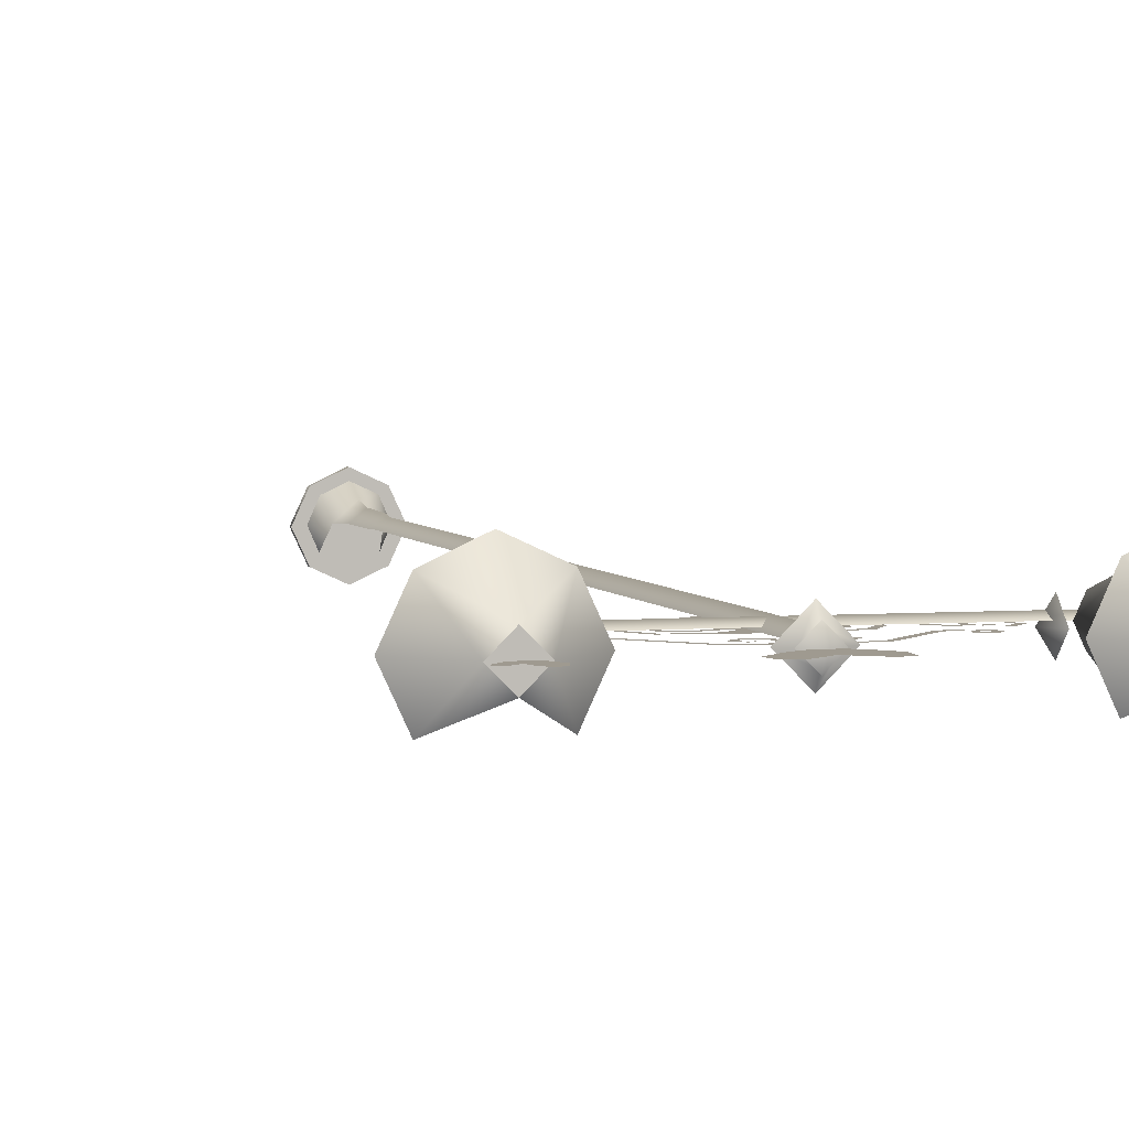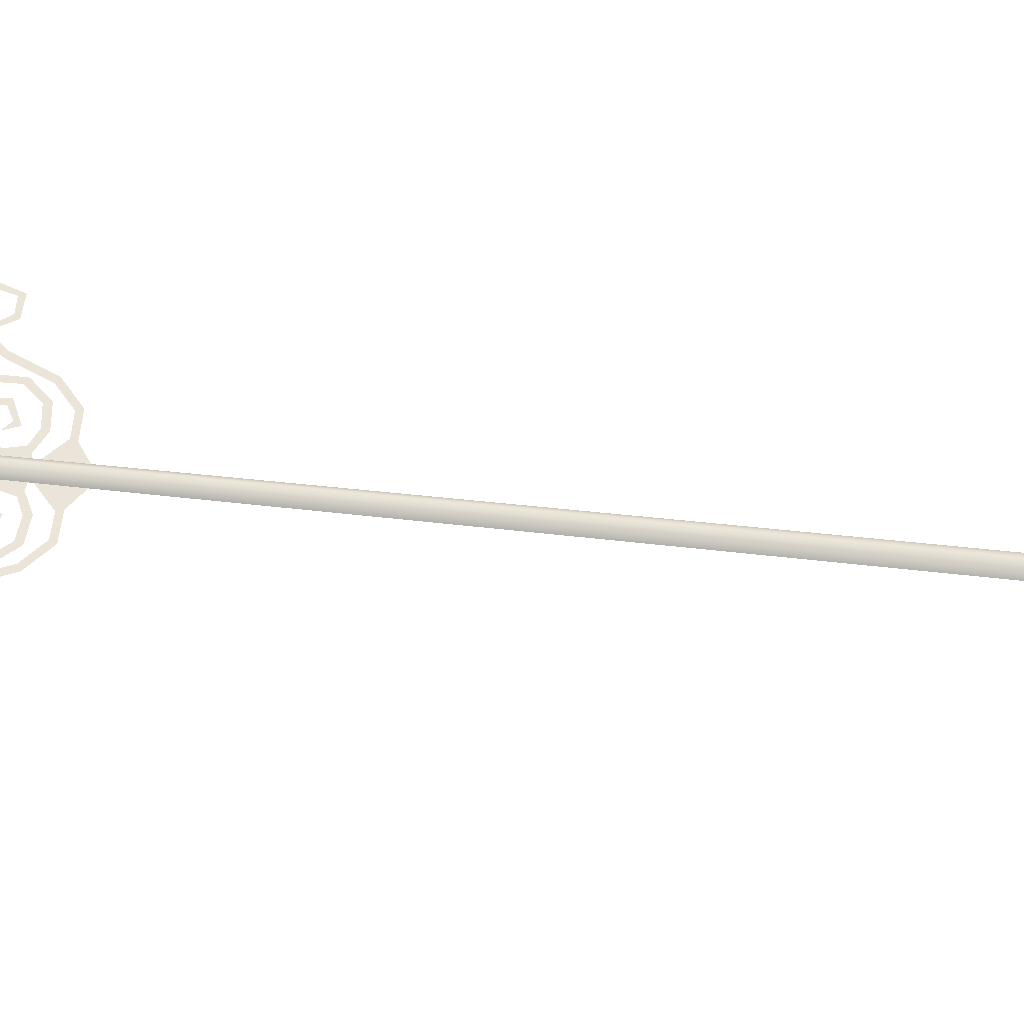
<metadata>
{"format":"obj","ext":"obj","renderer":"f3d","projection":"perspective","resolution":1024,"background":"white","views":[{"elev":3.9,"azim":-15.5,"up":"+Y"},{"elev":59.6,"azim":96.5,"up":"+Y"}]}
</metadata>
<code>
g StreetLamp
v 0.2549 -0.01209 0.03882
v -2.271e-09 -0.01209 0.03882
v 0.1741 0.162 0.03882
v 0.1741 0.162 0.03882
v -2.271e-09 -0.01209 0.03882
v 0 0.2429 0.03882
v 0 0.2429 0.03882
v -2.271e-09 -0.01209 0.03882
v -0.1741 0.162 0.03882
v -0.1741 0.162 0.03882
v -2.271e-09 -0.01209 0.03882
v -0.2549 -0.01209 0.03882
v 0.1741 -0.1862 0.03882
v -2.271e-09 -0.01209 0.03882
v 0.2549 -0.01209 0.03882
v -0.0816 -0.007718 6.283
v -3.922e-08 0.07388 6.283
v -3.729e-08 -0.007718 6.319
v -4.127e-08 -0.08932 6.283
v -0.0816 -0.007718 6.283
v -3.729e-08 -0.007718 6.319
v 0.0816 -0.007718 6.283
v -4.127e-08 -0.08932 6.283
v -3.729e-08 -0.007718 6.319
v -3.922e-08 0.07388 6.283
v 0.0816 -0.007718 6.283
v -3.729e-08 -0.007718 6.319
v -0.1113 0.01142 0.2159
v -0.1338 -0.124 0.0408
v -0.1864 -0.003859 0.04171
v 0.1338 -0.124 0.0408
v 0.1113 0.01142 0.2159
v 0.1864 -0.003859 0.04171
v 0 0.2429 0.001938
v 0.1741 0.162 0.03882
v 0 0.2429 0.03882
v 0.1741 0.162 0.001938
v -0.1741 0.162 0.001938
v 0 0.2429 0.03882
v -0.1741 0.162 0.03882
v 0 0.2429 0.001938
v -0.2549 -0.01209 0.001938
v -0.1741 0.162 0.03882
v -0.2549 -0.01209 0.03882
v -0.1741 0.162 0.001938
v -0.1741 -0.1862 0.001938
v -0.2549 -0.01209 0.03882
v -0.1741 -0.1862 0.03882
v -0.2549 -0.01209 0.001938
v 0.2549 -0.01209 0.001938
v 0.1741 -0.1862 0.03882
v 0.2549 -0.01209 0.03882
v 0.1741 -0.1862 0.001938
v 0.1741 0.162 0.001938
v 0.2549 -0.01209 0.03882
v 0.1741 0.162 0.03882
v 0.2549 -0.01209 0.001938
v -0.2549 -0.01209 0.03882
v -2.271e-09 -0.01209 0.03882
v -0.1741 -0.1862 0.03882
v 0 -0.267 0.03882
v 0.1741 -0.1862 0.03882
v -0.07627 0.01732 0.7215
v -1.467e-09 0.08597 0.3845
v -1.454e-09 0.08114 0.7222
v -0.08112 0.01731 0.3837
v -6.936e-10 0.1113 0.2175
v -0.1113 0.01142 0.2159
v -0.1279 0.124 0.04204
v 0 0.1825 0.04171
v -0.1864 -0.003859 0.04171
v -1.454e-09 0.08114 0.7222
v 0.08112 0.01731 0.3837
v 0.07627 0.01732 0.7215
v -1.467e-09 0.08597 0.3845
v 0.1113 0.01142 0.2159
v -6.936e-10 0.1113 0.2175
v 0.1279 0.124 0.04204
v 0.1864 -0.003859 0.04171
v 0 0.1825 0.04171
v -0.07627 0.01732 0.7215
v -7.209e-10 0.06877 0.8064
v -0.0639 0.01732 0.8058
v -1.454e-09 0.08114 0.7222
v -1.454e-09 0.08114 0.7222
v 0.0639 0.01732 0.8058
v -7.209e-10 0.06877 0.8064
v 0.07627 0.01732 0.7215
v 0.05346 0.003612 6.17
v -7.209e-10 0.06877 0.8064
v 0.0639 0.01732 0.8058
v 0 0.054 6.173
v -0.0639 0.01732 0.8058
v -0.05346 0.003612 6.17
v -5.017e-08 -0.07403 6.271
v -0.1378 -0.007916 6.229
v -0.06631 -0.007718 6.271
v 1.833e-09 -0.1455 6.228
v -0.06631 -0.007718 6.271
v 2.923e-09 0.1301 6.229
v -4.974e-08 0.0586 6.271
v -0.1378 -0.007916 6.229
v -4.974e-08 0.0586 6.271
v 0.1378 -0.007916 6.229
v 0.06631 -0.007718 6.271
v 2.923e-09 0.1301 6.229
v 0.06631 -0.007718 6.271
v 1.833e-09 -0.1455 6.228
v -5.017e-08 -0.07403 6.271
v 0.1378 -0.007916 6.229
v 1.833e-09 -0.1455 6.228
v 0.05346 0.003612 6.17
v 0 -0.052 6.165
v 0.1378 -0.007916 6.229
v 0.1378 -0.007916 6.229
v 0 0.054 6.173
v 0.05346 0.003612 6.17
v 2.923e-09 0.1301 6.229
v 2.923e-09 0.1301 6.229
v -0.05346 0.003612 6.17
v 0 0.054 6.173
v -0.1378 -0.007916 6.229
v -0.1378 -0.007916 6.229
v 0 -0.052 6.165
v -0.05346 0.003612 6.17
v 1.833e-09 -0.1455 6.228
v 0.0816 -0.007718 6.283
v -4.974e-08 0.0586 6.271
v 0.06631 -0.007718 6.271
v -3.922e-08 0.07388 6.283
v -4.974e-08 0.0586 6.271
v -0.0816 -0.007718 6.283
v -0.06631 -0.007718 6.271
v -3.922e-08 0.07388 6.283
v -0.06631 -0.007718 6.271
v -4.127e-08 -0.08932 6.283
v -5.017e-08 -0.07403 6.271
v -0.0816 -0.007718 6.283
v -5.017e-08 -0.07403 6.271
v 0.0816 -0.007718 6.283
v 0.06631 -0.007718 6.271
v -4.127e-08 -0.08932 6.283
v -0.1345 -0.01021 6.583
v -0.2327 -0.01021 6.574
v -0.02478 -0.01021 6.489
v -0.2528 -0.01021 6.486
v -0.1266 -0.01021 6.356
v 0.008443 -0.01021 6.274
v 0.1122 -0.01021 6.335
v 0.1993 -0.01021 6.444
v 0.1892 -0.01021 6.569
v 0.1174 -0.01021 6.595
v -0.9127 0.1017 5.814
v -0.8453 -0.003859 5.814
v -0.9127 -0.003859 5.92
v -0.9127 -0.003859 5.709
v -0.9127 -0.003859 5.709
v -0.9127 -0.1094 5.814
v -0.8453 -0.003859 5.814
v -0.9127 -0.003859 5.92
v -1.029 0.01735 5.856
v 0 0.0467 5.814
v 0 0.01735 5.856
v -1.029 0.0467 5.814
v -9.832e-09 0.01735 5.773
v -1.029 0.01735 5.773
v -0.9127 -0.003859 5.92
v -0.9382 -0.003859 5.814
v -0.9127 0.1017 5.814
v -0.9127 -0.003859 5.709
v -0.9127 -0.003859 5.709
v -0.9382 -0.003859 5.814
v -0.9127 -0.1094 5.814
v -0.9127 -0.003859 5.92
v 0.9127 0.1017 5.814
v 0.9127 -0.003859 5.92
v 0.8453 -0.003859 5.814
v 0.9127 -0.003859 5.709
v 0.9127 -0.003859 5.709
v 0.8453 -0.003859 5.814
v 0.9127 -0.1094 5.814
v 0.9127 -0.003859 5.92
v 0 0.0467 5.814
v 1.029 0.01735 5.856
v 0 0.01735 5.856
v 1.029 0.0467 5.814
v 9.832e-09 0.01735 5.773
v 1.029 0.01735 5.773
v 0.9127 -0.003859 5.92
v 0.9127 0.1017 5.814
v 0.9382 -0.003859 5.814
v 0.9127 -0.003859 5.709
v 0.9127 -0.003859 5.709
v 0.9127 -0.1094 5.814
v 0.9382 -0.003859 5.814
v 0.9127 -0.003859 5.92
v -1.103 0.02798 6.957
v -1.148 0.02798 6.959
v -1.155 0.02798 6.925
v -1.056 0.02798 6.914
v -1.096 0.02798 6.852
v -1.008 0.02798 6.81
v -0.9689 0.02798 6.854
v -0.9315 0.02798 6.933
v -1.038 0.02798 6.988
v -0.9545 0.02798 7.009
v -0.9996 0.02798 7.028
v 1.103 0.02798 6.957
v 1.155 0.02798 6.925
v 1.148 0.02798 6.959
v 1.056 0.02798 6.914
v 1.096 0.02798 6.852
v 1.008 0.02798 6.81
v 0.9689 0.02798 6.854
v 0.9315 0.02798 6.933
v 1.038 0.02798 6.988
v 0.9545 0.02798 7.009
v 0.9996 0.02798 7.028
v -0.6992 0.02568 6.56
v -0.941 0.02568 6.812
v -0.8074 0.2589 6.56
v -1.041 0.1253 6.812
v -1.041 0.3672 6.56
v -1.041 0.3672 6.56
v -1.041 0.1253 6.812
v -1.274 0.2589 6.56
v -1.14 0.02568 6.812
v -1.382 0.02568 6.56
v -1.274 -0.2076 6.56
v -1.14 0.02568 6.812
v -1.041 -0.07396 6.812
v -1.382 0.02568 6.56
v -1.041 -0.07396 6.812
v -1.14 0.02568 6.812
v -0.941 0.02568 6.812
v -1.041 0.1253 6.812
v -0.8074 0.2589 6.56
v -0.7568 0.02568 6.501
v -0.6992 0.02568 6.56
v -0.8468 0.2195 6.501
v -1.041 0.3672 6.56
v -1.041 0.3095 6.501
v -1.274 0.2589 6.56
v -1.041 0.3095 6.501
v -1.041 0.3672 6.56
v -1.234 0.2195 6.501
v -1.382 0.02568 6.56
v -1.324 0.02568 6.501
v -1.274 -0.2076 6.56
v -1.324 0.02568 6.501
v -1.382 0.02568 6.56
v -1.234 -0.1682 6.501
v -0.6992 0.02568 6.56
v -0.8468 -0.1682 6.501
v -0.8074 -0.2076 6.56
v -0.7568 0.02568 6.501
v -0.8468 0.2195 6.501
v -0.9042 0.02568 5.971
v -0.7568 0.02568 6.501
v -0.9474 0.1189 5.971
v -1.041 0.3095 6.501
v -1.041 0.1621 5.971
v -1.234 0.2195 6.501
v -1.041 0.1621 5.971
v -1.041 0.3095 6.501
v -1.134 0.1189 5.971
v -1.324 0.02568 6.501
v -1.177 0.02568 5.971
v -1.234 -0.1682 6.501
v -1.177 0.02568 5.971
v -1.324 0.02568 6.501
v -1.134 -0.06753 5.971
v -0.7568 0.02568 6.501
v -0.9474 -0.06753 5.971
v -0.8468 -0.1682 6.501
v -0.9042 0.02568 5.971
v -1.041 0.1621 5.971
v -1.041 0.02568 5.742
v -0.9474 0.1189 5.971
v -0.9042 0.02568 5.971
v -1.177 0.02568 5.971
v -1.041 0.02568 5.742
v -1.134 0.1189 5.971
v -1.041 0.1621 5.971
v -0.8074 -0.2076 6.56
v -0.941 0.02568 6.812
v -0.6992 0.02568 6.56
v -1.041 -0.07396 6.812
v 0.6992 0.02568 6.56
v 0.8074 0.2589 6.56
v 0.941 0.02568 6.812
v 1.041 0.1253 6.812
v 1.041 0.3672 6.56
v 1.041 0.3672 6.56
v 1.274 0.2589 6.56
v 1.041 0.1253 6.812
v 1.14 0.02568 6.812
v 1.382 0.02568 6.56
v 1.14 0.02568 6.812
v 1.274 -0.2076 6.56
v 1.041 -0.07396 6.812
v 1.382 0.02568 6.56
v 0.941 0.02568 6.812
v 1.041 0.1253 6.812
v 1.14 0.02568 6.812
v 1.041 -0.07396 6.812
v 0.7568 0.02568 6.501
v 0.8074 0.2589 6.56
v 0.6992 0.02568 6.56
v 0.8468 0.2195 6.501
v 1.041 0.3672 6.56
v 1.041 0.3095 6.501
v 1.041 0.3095 6.501
v 1.274 0.2589 6.56
v 1.041 0.3672 6.56
v 1.234 0.2195 6.501
v 1.382 0.02568 6.56
v 1.324 0.02568 6.501
v 1.274 -0.2076 6.56
v 1.324 0.02568 6.501
v 1.234 -0.1682 6.501
v 1.382 0.02568 6.56
v 0.6992 0.02568 6.56
v 0.8468 -0.1682 6.501
v 0.7568 0.02568 6.501
v 0.8074 -0.2076 6.56
v 0.9042 0.02568 5.971
v 0.8468 0.2195 6.501
v 0.7568 0.02568 6.501
v 0.9474 0.1189 5.971
v 1.041 0.3095 6.501
v 1.041 0.1621 5.971
v 1.041 0.1621 5.971
v 1.234 0.2195 6.501
v 1.041 0.3095 6.501
v 1.134 0.1189 5.971
v 1.324 0.02568 6.501
v 1.177 0.02568 5.971
v 1.234 -0.1682 6.501
v 1.177 0.02568 5.971
v 1.134 -0.06753 5.971
v 1.324 0.02568 6.501
v 0.7568 0.02568 6.501
v 0.9474 -0.06753 5.971
v 0.9042 0.02568 5.971
v 0.8468 -0.1682 6.501
v 1.041 0.1621 5.971
v 0.9474 0.1189 5.971
v 1.041 0.02568 5.742
v 0.9042 0.02568 5.971
v 1.177 0.02568 5.971
v 1.134 0.1189 5.971
v 1.041 0.02568 5.742
v 1.041 0.1621 5.971
v 0.941 0.02568 6.812
v 0.8074 -0.2076 6.56
v 0.6992 0.02568 6.56
v 1.041 -0.07396 6.812
v -0.1629 -0.003859 6.066
v -0.1269 -0.003859 6.066
v -0.1625 -0.003859 6.102
v -0.2153 -0.003859 6.036
v -0.1819 -0.003859 6.034
v -0.1421 -0.003859 5.967
v -0.1364 -0.003859 6.002
v -0.04814 -0.003859 6.001
v -0.07436 -0.003859 6.028
v -0.07326 -0.003859 6.108
v -0.05487 -0.003859 6.157
v -0.1256 -0.003859 6.201
v -0.1385 -0.003859 6.166
v -0.265 -0.003859 6.174
v -0.2457 -0.003859 6.142
v -0.4955 -0.003859 5.865
v -0.5169 -0.003859 5.896
v -0.6012 -0.003859 5.868
v -0.5989 -0.003859 5.831
v -0.6534 -0.003859 5.889
v -0.6813 -0.003859 5.864
v -0.6588 -0.003859 5.939
v -0.7019 -0.003859 5.924
v -0.683 -0.003859 5.972
v -0.6016 -0.003859 5.982
v -0.6202 -0.003859 5.939
v -0.5785 -0.003859 5.918
v -0.6332 -0.003859 5.903
v -0.01519 -0.003859 5.67
v -0.08617 -0.003859 5.42
v -0.01519 -0.003859 5.406
v -0.0534 -0.003859 5.666
v -0.119 -0.003859 5.742
v -0.01519 -0.003859 5.813
v -0.2104 -0.003859 5.804
v -0.2104 -0.003859 5.763
v -0.3291 -0.003859 5.738
v -0.3507 -0.003859 5.771
v -0.3939 -0.003859 5.636
v -0.4302 -0.003859 5.646
v -0.3971 -0.003859 5.51
v -0.4296 -0.003859 5.492
v -0.3163 -0.003859 5.419
v -0.3298 -0.003859 5.381
v -0.2015 -0.003859 5.406
v -0.1925 -0.003859 5.367
v -0.1171 -0.003859 5.444
v -0.09367 -0.003859 5.539
v -0.1222 -0.003859 5.635
v -0.09727 -0.003859 5.666
v -0.2029 -0.003859 5.671
v -0.2065 -0.003859 5.709
v -0.2816 -0.003859 5.642
v -0.3142 -0.003859 5.663
v -0.293 -0.003859 5.558
v -0.326 -0.003859 5.54
v -0.223 -0.003859 5.521
v -0.2036 -0.003859 5.483
v -0.1729 -0.003859 5.564
v -0.7671 -0.003859 5.701
v -0.7342 -0.003859 5.666
v -0.7304 -0.003859 5.692
v -0.7075 -0.003859 5.701
v -0.7061 -0.003859 5.735
v -0.6469 -0.003859 5.668
v -0.6817 -0.003859 5.66
v -0.699 -0.003859 5.579
v -0.7205 -0.003859 5.607
v -0.8227 -0.003859 5.574
v -0.8079 -0.003859 5.608
v -0.8648 -0.003859 5.695
v -0.8307 -0.003859 5.692
v -0.7827 -0.003859 5.793
v -0.7702 -0.003859 5.758
v -0.6342 -0.003859 5.755
v -0.6526 -0.003859 5.724
v -0.5474 -0.003859 5.602
v -0.5145 -0.003859 5.62
v -0.4455 -0.003859 5.369
v -0.4139 -0.003859 5.388
v -0.3096 -0.003859 5.251
v -0.2956 -0.003859 5.286
v -0.1563 -0.003859 5.249
v -0.1672 -0.003859 5.284
v -0.03475 -0.003859 5.403
v -0.03475 -0.003859 5.163
v -0.01475 -0.003859 5.152
v -0.01475 -0.003859 5.388
v 0.1629 -0.003859 6.066
v 0.1625 -0.003859 6.102
v 0.1269 -0.003859 6.066
v 0.2153 -0.003859 6.036
v 0.1819 -0.003859 6.034
v 0.1421 -0.003859 5.967
v 0.1364 -0.003859 6.002
v 0.04814 -0.003859 6.001
v 0.07436 -0.003859 6.028
v 0.07326 -0.003859 6.108
v 0.05487 -0.003859 6.157
v 0.1256 -0.003859 6.201
v 0.1385 -0.003859 6.166
v 0.265 -0.003859 6.174
v 0.2457 -0.003859 6.142
v 0.4955 -0.003859 5.865
v 0.5169 -0.003859 5.896
v 0.6012 -0.003859 5.868
v 0.5989 -0.003859 5.831
v 0.6534 -0.003859 5.889
v 0.6813 -0.003859 5.864
v 0.6588 -0.003859 5.939
v 0.7019 -0.003859 5.924
v 0.683 -0.003859 5.972
v 0.6016 -0.003859 5.982
v 0.6202 -0.003859 5.939
v 0.5785 -0.003859 5.918
v 0.6332 -0.003859 5.903
v 0.08617 -0.003859 5.42
v 0.01519 -0.003859 5.67
v 0.01519 -0.003859 5.406
v 0.0534 -0.003859 5.666
v 0.119 -0.003859 5.742
v 0.01519 -0.003859 5.813
v 0.2104 -0.003859 5.804
v 0.2104 -0.003859 5.763
v 0.3291 -0.003859 5.738
v 0.3507 -0.003859 5.771
v 0.3939 -0.003859 5.636
v 0.4302 -0.003859 5.646
v 0.3971 -0.003859 5.51
v 0.4296 -0.003859 5.492
v 0.3163 -0.003859 5.419
v 0.3298 -0.003859 5.381
v 0.2015 -0.003859 5.406
v 0.1925 -0.003859 5.367
v 0.1171 -0.003859 5.444
v 0.09367 -0.003859 5.539
v 0.1222 -0.003859 5.635
v 0.09727 -0.003859 5.666
v 0.2029 -0.003859 5.671
v 0.2065 -0.003859 5.709
v 0.2816 -0.003859 5.642
v 0.3142 -0.003859 5.663
v 0.293 -0.003859 5.558
v 0.326 -0.003859 5.54
v 0.223 -0.003859 5.521
v 0.2036 -0.003859 5.483
v 0.1729 -0.003859 5.564
v 0.7671 -0.003859 5.701
v 0.7304 -0.003859 5.692
v 0.7342 -0.003859 5.666
v 0.7075 -0.003859 5.701
v 0.7061 -0.003859 5.735
v 0.6469 -0.003859 5.668
v 0.6817 -0.003859 5.66
v 0.699 -0.003859 5.579
v 0.7205 -0.003859 5.607
v 0.8227 -0.003859 5.574
v 0.8079 -0.003859 5.608
v 0.8648 -0.003859 5.695
v 0.8307 -0.003859 5.692
v 0.7827 -0.003859 5.793
v 0.7702 -0.003859 5.758
v 0.6342 -0.003859 5.755
v 0.6526 -0.003859 5.724
v 0.5474 -0.003859 5.602
v 0.5145 -0.003859 5.62
v 0.4455 -0.003859 5.369
v 0.4139 -0.003859 5.388
v 0.3096 -0.003859 5.251
v 0.2956 -0.003859 5.286
v 0.1563 -0.003859 5.249
v 0.1672 -0.003859 5.284
v 0.03475 -0.003859 5.403
v 0.03475 -0.003859 5.163
v 0.01475 -0.003859 5.152
v 0.01475 -0.003859 5.388
g StreetLamp_0
f 3 2 1
f 6 5 4
f 9 8 7
f 12 11 10
f 15 14 13
f 18 17 16
f 21 20 19
f 24 23 22
f 27 26 25
f 30 29 28
f 33 32 31
f 36 35 34
f 37 34 35
f 40 39 38
f 41 38 39
f 44 43 42
f 45 42 43
f 48 47 46
f 49 46 47
f 52 51 50
f 53 50 51
f 56 55 54
f 57 54 55
f 60 59 58
f 61 59 60
f 62 59 61
f 65 64 63
f 66 63 64
f 64 67 66
f 68 66 67
f 69 68 67
f 70 69 67
f 71 68 69
f 74 73 72
f 75 72 73
f 73 76 75
f 77 75 76
f 78 77 76
f 79 78 76
f 80 77 78
f 83 82 81
f 84 81 82
f 87 86 85
f 88 85 86
f 91 90 89
f 92 89 90
f 90 93 92
f 94 92 93
f 97 96 95
f 98 95 96
f 101 100 99
f 102 99 100
f 105 104 103
f 106 103 104
f 109 108 107
f 110 107 108
f 113 112 111
f 114 111 112
f 117 116 115
f 118 115 116
f 121 120 119
f 122 119 120
f 125 124 123
f 126 123 124
f 129 128 127
f 130 127 128
f 133 132 131
f 134 131 132
f 137 136 135
f 138 135 136
f 141 140 139
f 142 139 140
f 145 144 143
f 146 144 145
f 147 146 145
f 148 147 145
f 148 145 149
f 145 150 149
f 151 150 145
f 152 151 145
f 155 154 153
f 154 156 153
f 159 158 157
f 160 158 159
f 163 162 161
f 164 161 162
f 162 165 164
f 166 164 165
f 169 168 167
f 170 168 169
f 173 172 171
f 174 172 173
f 177 176 175
f 178 177 175
f 181 180 179
f 181 182 180
f 185 184 183
f 186 183 184
f 183 186 187
f 188 187 186
f 191 190 189
f 191 192 190
f 195 194 193
f 195 196 194
f 199 198 197
f 197 200 199
f 201 199 200
f 200 202 201
f 200 203 202
f 203 200 204
f 205 204 200
f 204 205 206
f 207 206 205
f 210 209 208
f 208 209 211
f 212 211 209
f 213 211 212
f 214 211 213
f 214 215 211
f 216 211 215
f 215 217 216
f 218 216 217
f 221 220 219
f 222 220 221
f 223 222 221
f 226 225 224
f 227 225 226
f 228 227 226
f 231 230 229
f 232 229 230
f 235 234 233
f 236 234 235
f 239 238 237
f 240 237 238
f 237 240 241
f 242 241 240
f 245 244 243
f 246 243 244
f 243 246 247
f 248 247 246
f 251 250 249
f 252 249 250
f 255 254 253
f 256 253 254
f 259 258 257
f 260 257 258
f 257 260 261
f 262 261 260
f 265 264 263
f 266 263 264
f 263 266 267
f 268 267 266
f 271 270 269
f 272 269 270
f 275 274 273
f 276 273 274
f 279 278 277
f 280 278 279
f 283 282 281
f 284 282 283
f 287 286 285
f 288 285 286
f 291 290 289
f 292 290 291
f 293 290 292
f 296 295 294
f 297 295 296
f 298 295 297
f 301 300 299
f 302 299 300
f 305 304 303
f 306 305 303
f 309 308 307
f 310 307 308
f 308 311 310
f 312 310 311
f 315 314 313
f 316 313 314
f 314 317 316
f 318 316 317
f 321 320 319
f 322 319 320
f 325 324 323
f 326 323 324
f 329 328 327
f 330 327 328
f 328 331 330
f 332 330 331
f 335 334 333
f 336 333 334
f 334 337 336
f 338 336 337
f 341 340 339
f 342 339 340
f 345 344 343
f 346 343 344
f 349 348 347
f 350 348 349
f 353 352 351
f 354 352 353
f 357 356 355
f 358 355 356
f 361 360 359
f 361 359 362
f 363 362 359
f 362 363 364
f 365 364 363
f 364 365 366
f 367 366 365
f 367 368 366
f 369 366 368
f 369 368 370
f 371 370 368
f 370 371 372
f 373 372 371
f 373 374 372
f 375 372 374
f 375 374 376
f 377 376 374
f 376 377 378
f 379 378 377
f 378 379 380
f 381 380 379
f 382 380 381
f 382 383 380
f 384 380 383
f 385 384 383
f 386 384 385
f 389 388 387
f 390 387 388
f 387 390 391
f 392 387 391
f 393 392 391
f 394 393 391
f 394 395 393
f 396 393 395
f 395 397 396
f 398 396 397
f 397 399 398
f 400 398 399
f 399 401 400
f 402 400 401
f 401 403 402
f 404 402 403
f 403 405 404
f 388 404 405
f 388 405 406
f 388 406 390
f 406 407 390
f 408 390 407
f 407 409 408
f 410 408 409
f 409 411 410
f 412 410 411
f 411 413 412
f 414 412 413
f 413 415 414
f 416 414 415
f 417 416 415
f 420 419 418
f 420 418 421
f 422 421 418
f 422 423 421
f 424 421 423
f 423 425 424
f 426 424 425
f 425 427 426
f 428 426 427
f 427 429 428
f 430 428 429
f 429 431 430
f 432 430 431
f 431 433 432
f 434 432 433
f 434 433 435
f 436 435 433
f 435 436 437
f 438 437 436
f 437 438 439
f 440 439 438
f 439 440 441
f 442 441 440
f 442 443 441
f 444 441 443
f 443 445 444
f 446 445 443
f 449 448 447
f 448 450 447
f 451 447 450
f 450 452 451
f 453 451 452
f 452 454 453
f 455 453 454
f 455 454 456
f 457 456 454
f 457 458 456
f 459 456 458
f 458 460 459
f 461 459 460
f 461 460 462
f 463 462 460
f 463 464 462
f 465 462 464
f 464 466 465
f 467 465 466
f 466 468 467
f 469 467 468
f 468 470 469
f 470 468 471
f 472 471 468
f 472 473 471
f 472 474 473
f 477 476 475
f 478 475 476
f 478 476 479
f 476 480 479
f 480 481 479
f 481 482 479
f 482 481 483
f 484 483 481
f 483 484 485
f 486 485 484
f 485 486 487
f 488 487 486
f 487 488 489
f 490 489 488
f 489 490 491
f 492 491 490
f 491 492 493
f 475 493 492
f 493 475 494
f 494 475 478
f 494 478 495
f 496 495 478
f 495 496 497
f 498 497 496
f 497 498 499
f 500 499 498
f 499 500 501
f 502 501 500
f 501 502 503
f 504 503 502
f 504 505 503
f 508 507 506
f 507 509 506
f 510 506 509
f 510 509 511
f 512 511 509
f 511 512 513
f 514 513 512
f 513 514 515
f 516 515 514
f 515 516 517
f 518 517 516
f 517 518 519
f 520 519 518
f 519 520 521
f 522 521 520
f 522 523 521
f 524 521 523
f 523 525 524
f 526 524 525
f 525 527 526
f 528 526 527
f 527 529 528
f 530 528 529
f 530 529 531
f 532 531 529
f 533 531 532
f 534 531 533

</code>
